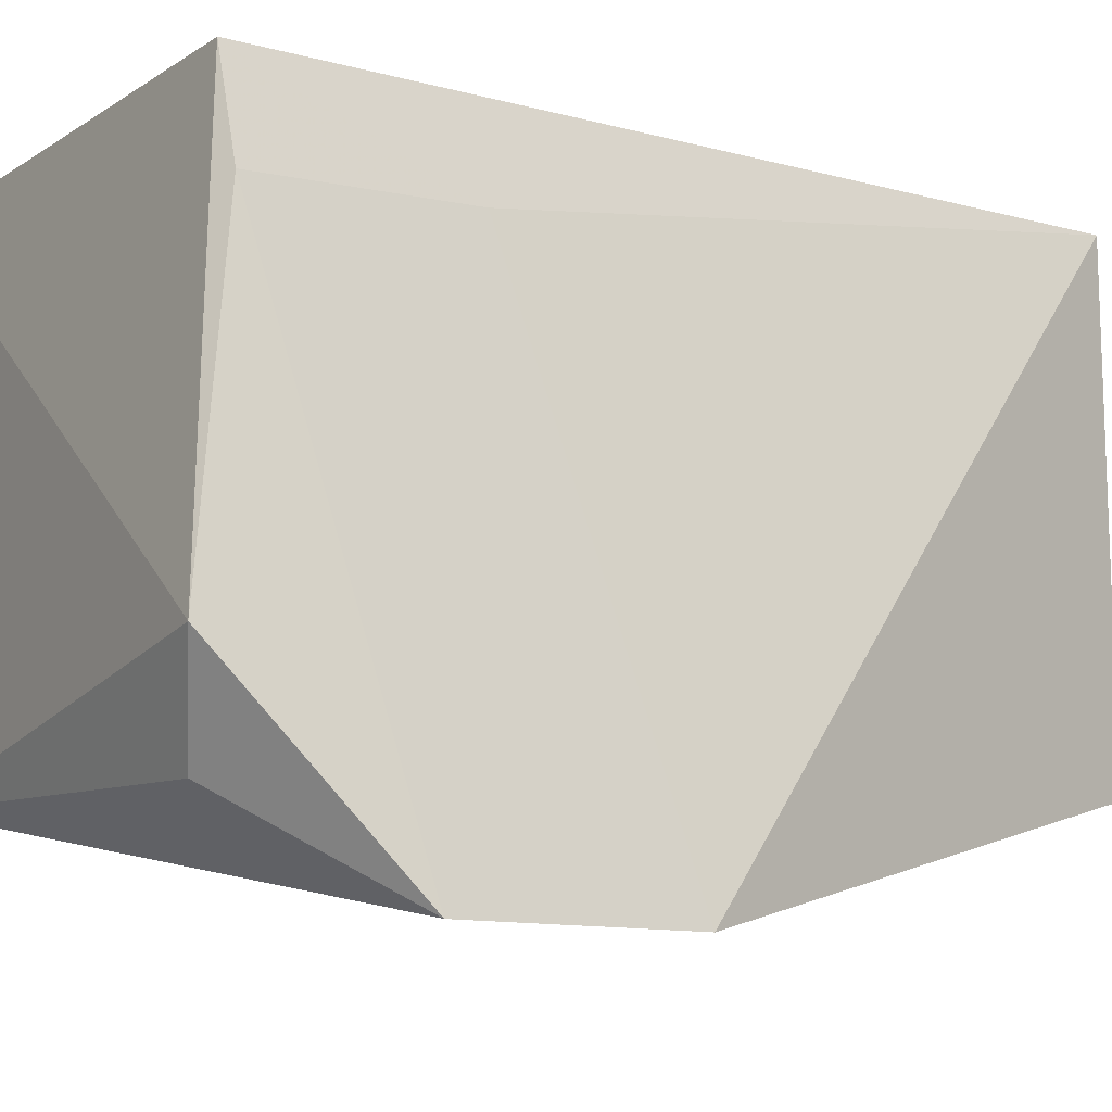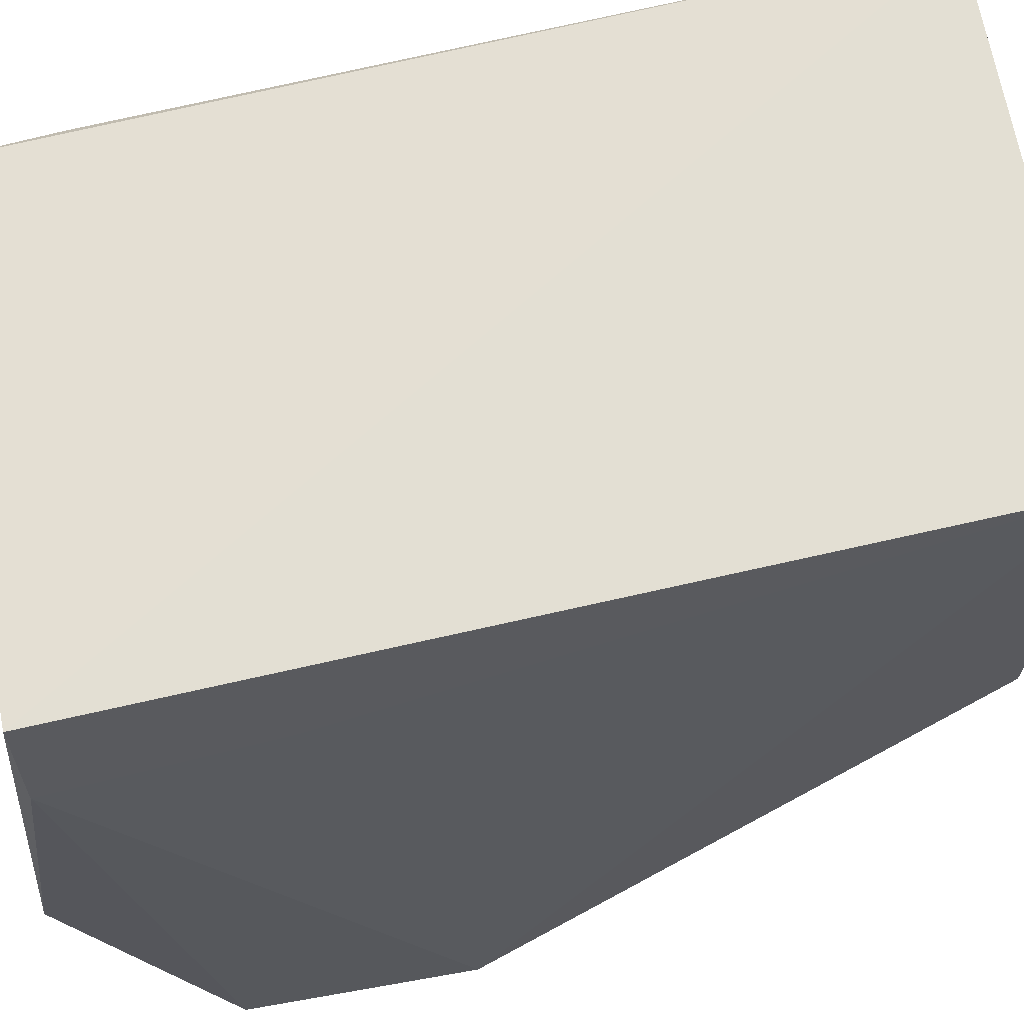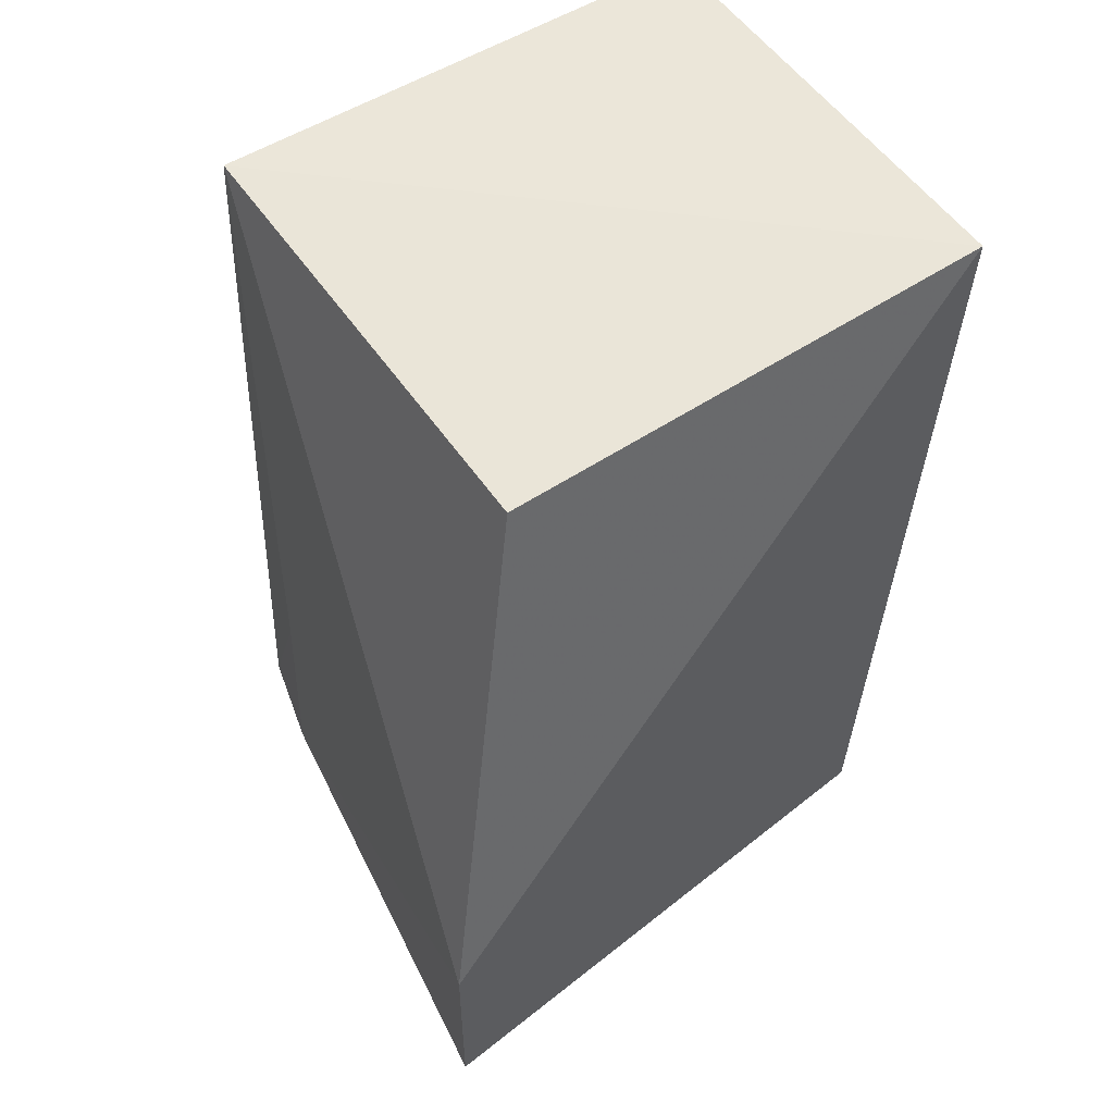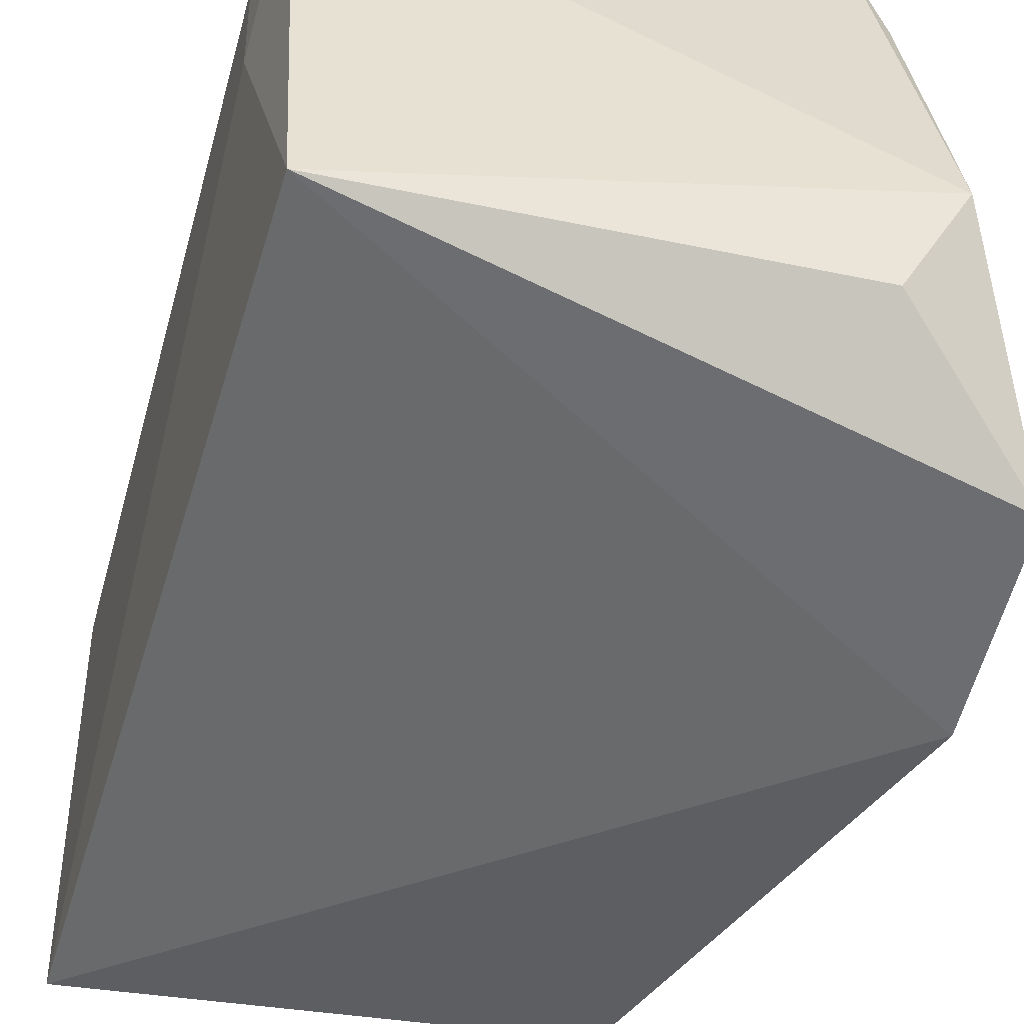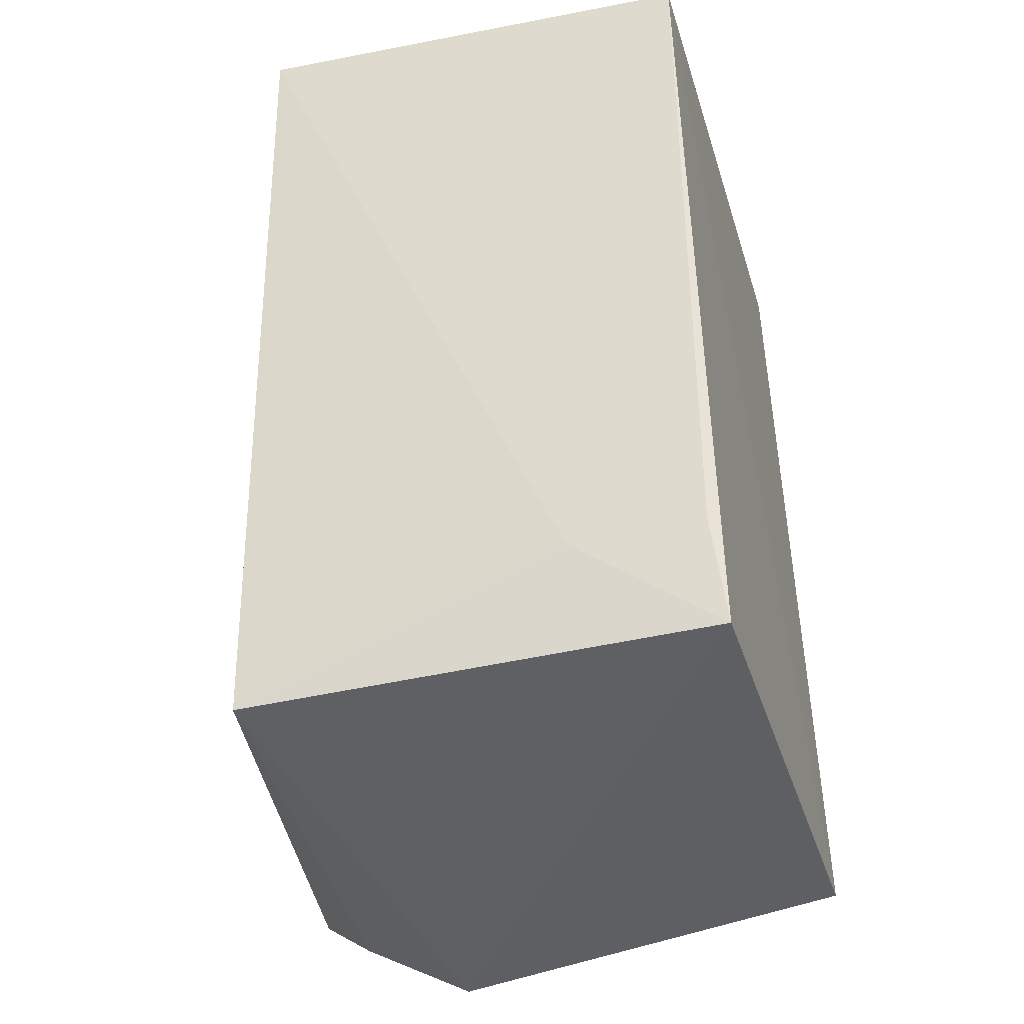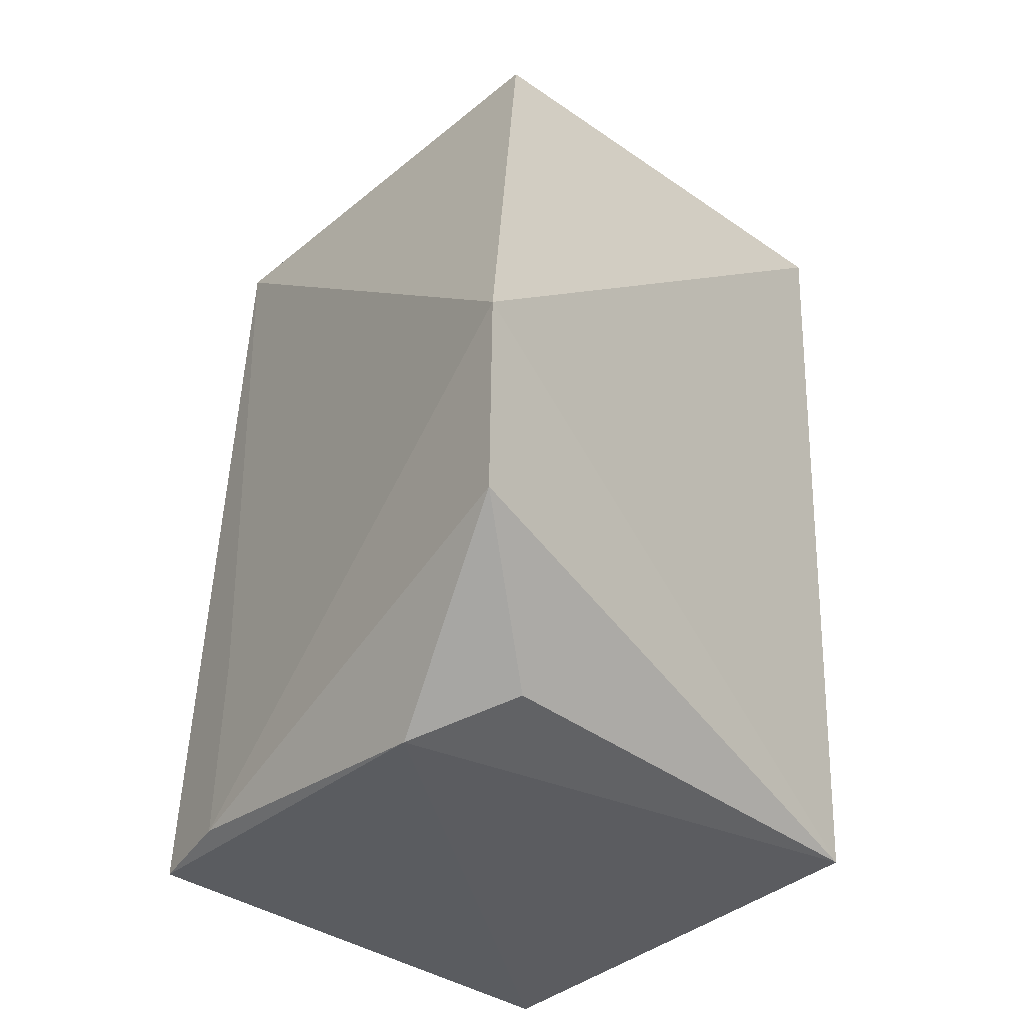
<metadata>
{"format":"obj","ext":"obj","renderer":"f3d","projection":"perspective","resolution":1024,"background":"white","views":[{"elev":-7.7,"azim":55.1,"up":"+Z"},{"elev":70.5,"azim":78.7,"up":"+Z"},{"elev":55.0,"azim":144.8,"up":"+Y"},{"elev":-51.5,"azim":-13.6,"up":"+Z"},{"elev":-40.3,"azim":-76.9,"up":"+Y"},{"elev":-38.0,"azim":134.9,"up":"+Y"}]}
</metadata>
<code>
v 0.01034 0.06493 0.0415
v 0.0122 0.03536 0.03863
v 0.01574 0.04648 0.02111
v -0.006526 0.06576 0.02443
v -0.005662 0.03536 0.04079
v 0.01073 0.06495 0.025
v 0.0119 0.04258 0.03879
v 0.01128 0.03532 0.04201
v -0.007015 0.06522 0.04046
v -0.004827 0.03527 0.02448
v -0.006033 0.03911 0.03577
v 0.01283 0.03397 0.02793
v -0.006137 0.03927 0.04035
v 0.01561 0.039 0.02134
v 0.01091 0.03506 0.02456
f 6 1 3
f 6 3 4
f 6 4 1
f 7 2 3
f 7 3 1
f 8 7 1
f 8 2 7
f 9 1 4
f 9 8 1
f 9 5 8
f 10 4 3
f 11 9 4
f 11 10 5
f 11 4 10
f 12 2 8
f 12 8 5
f 12 5 10
f 13 11 5
f 13 5 9
f 13 9 11
f 14 10 3
f 14 3 2
f 14 2 12
f 15 14 12
f 15 12 10
f 15 10 14

</code>
